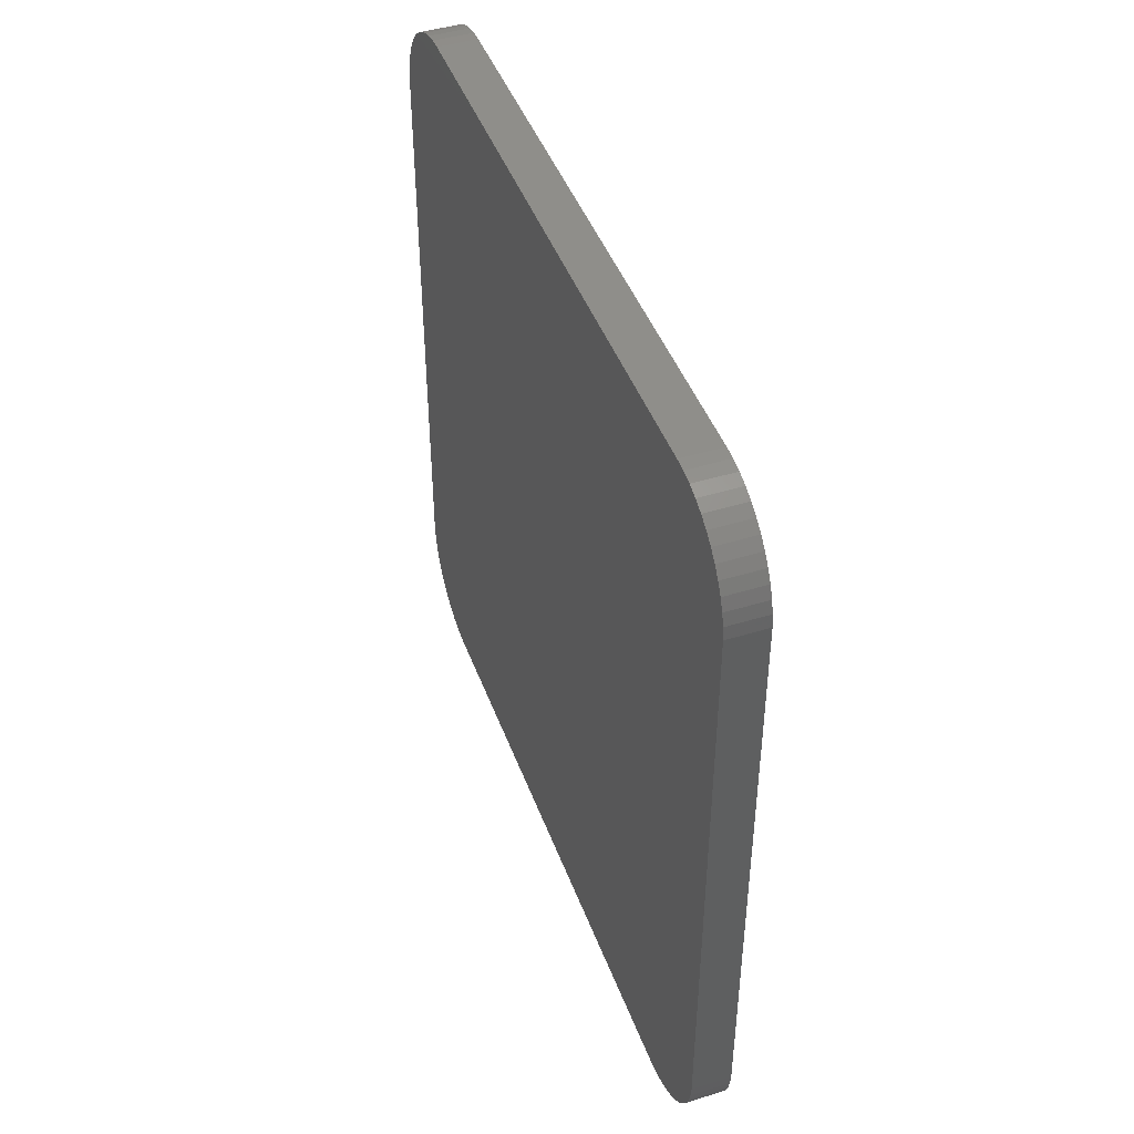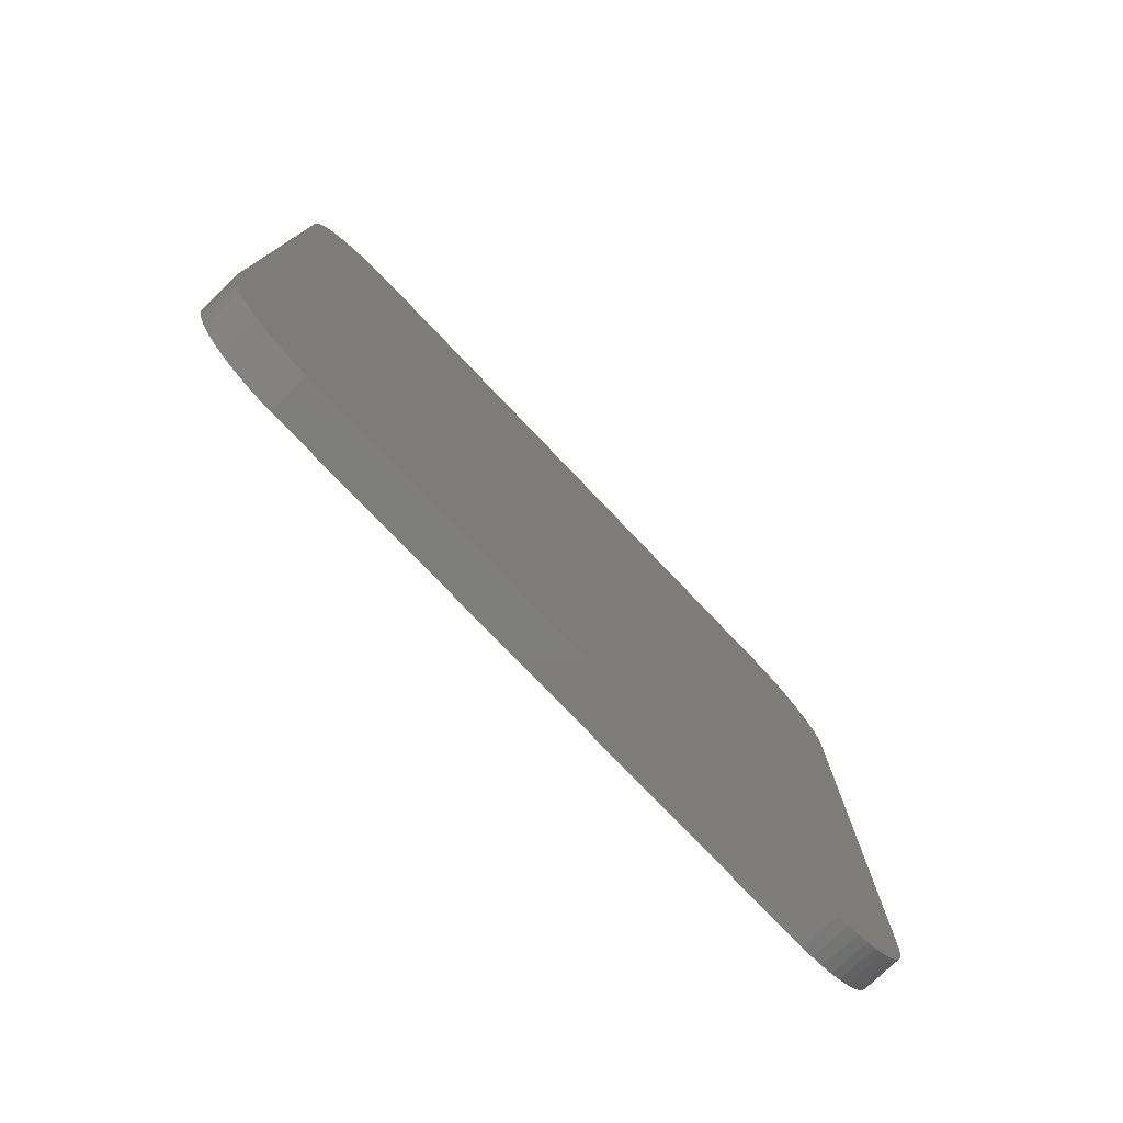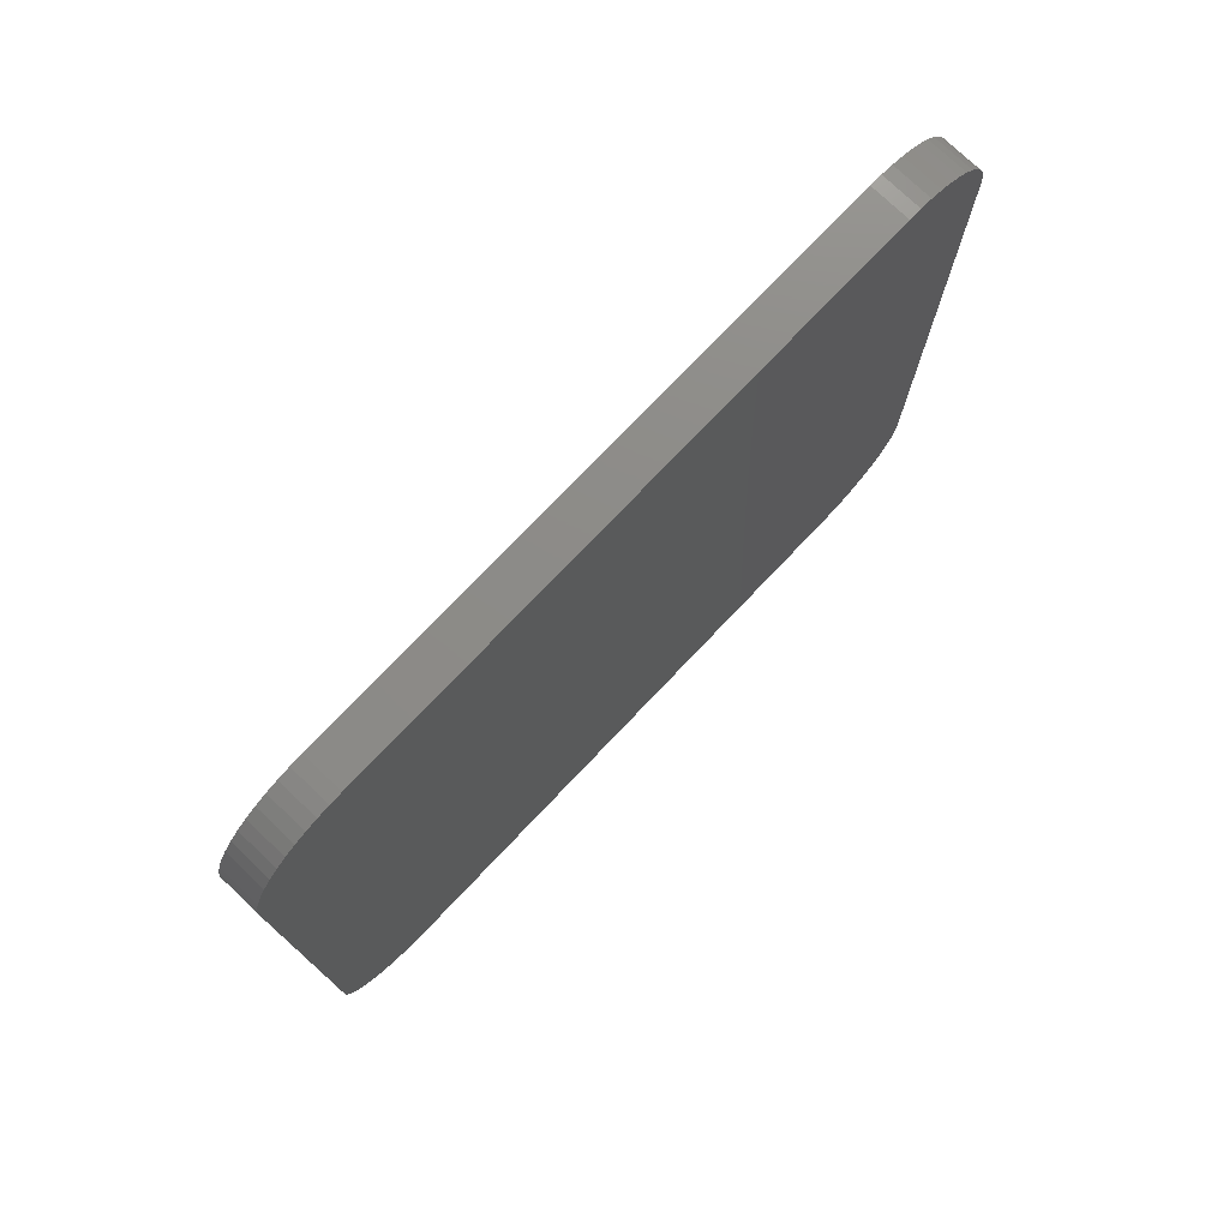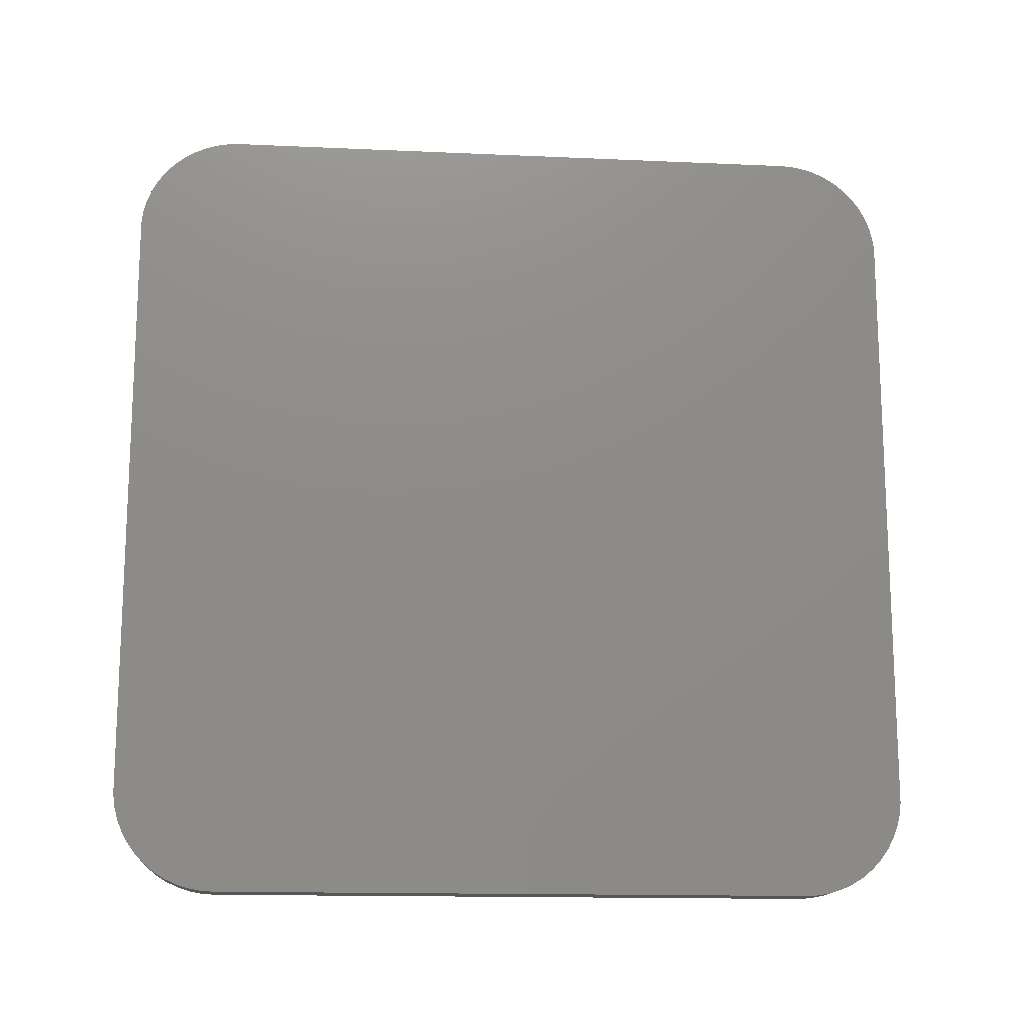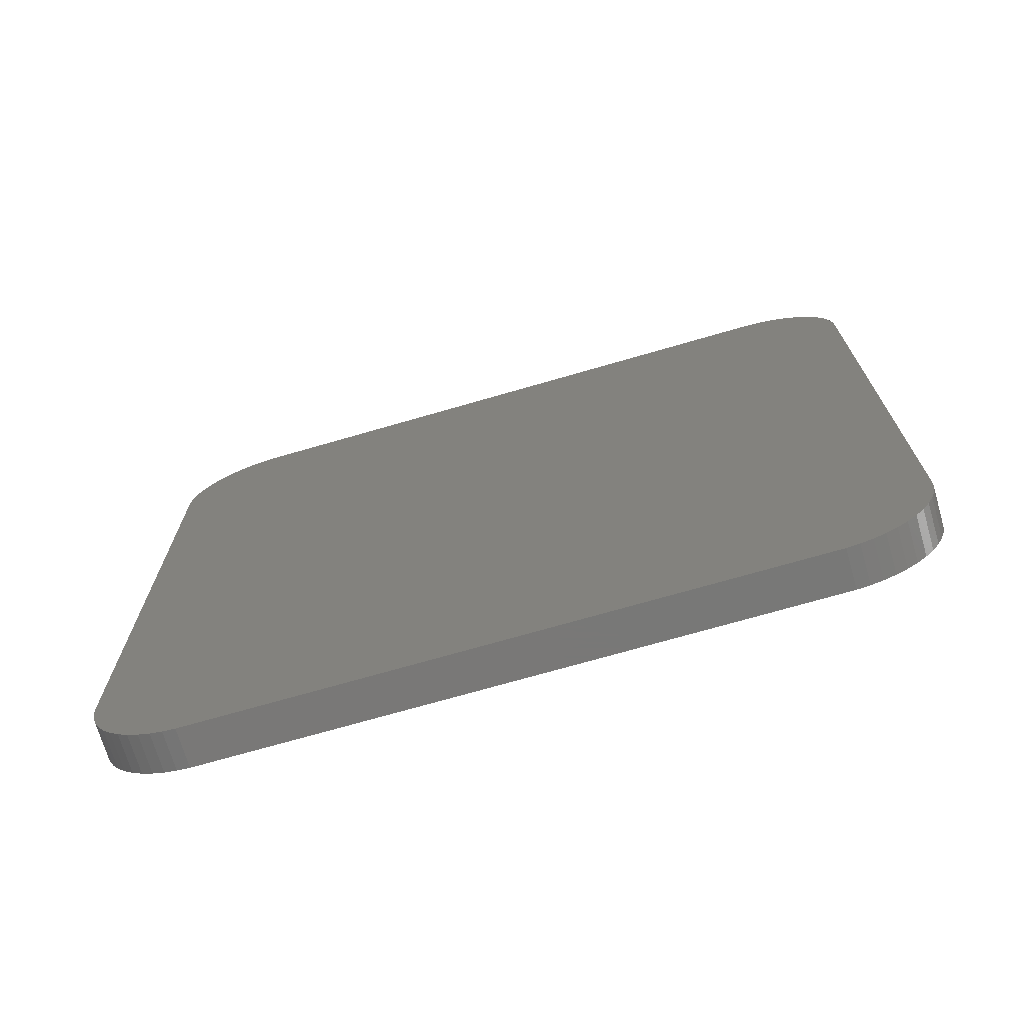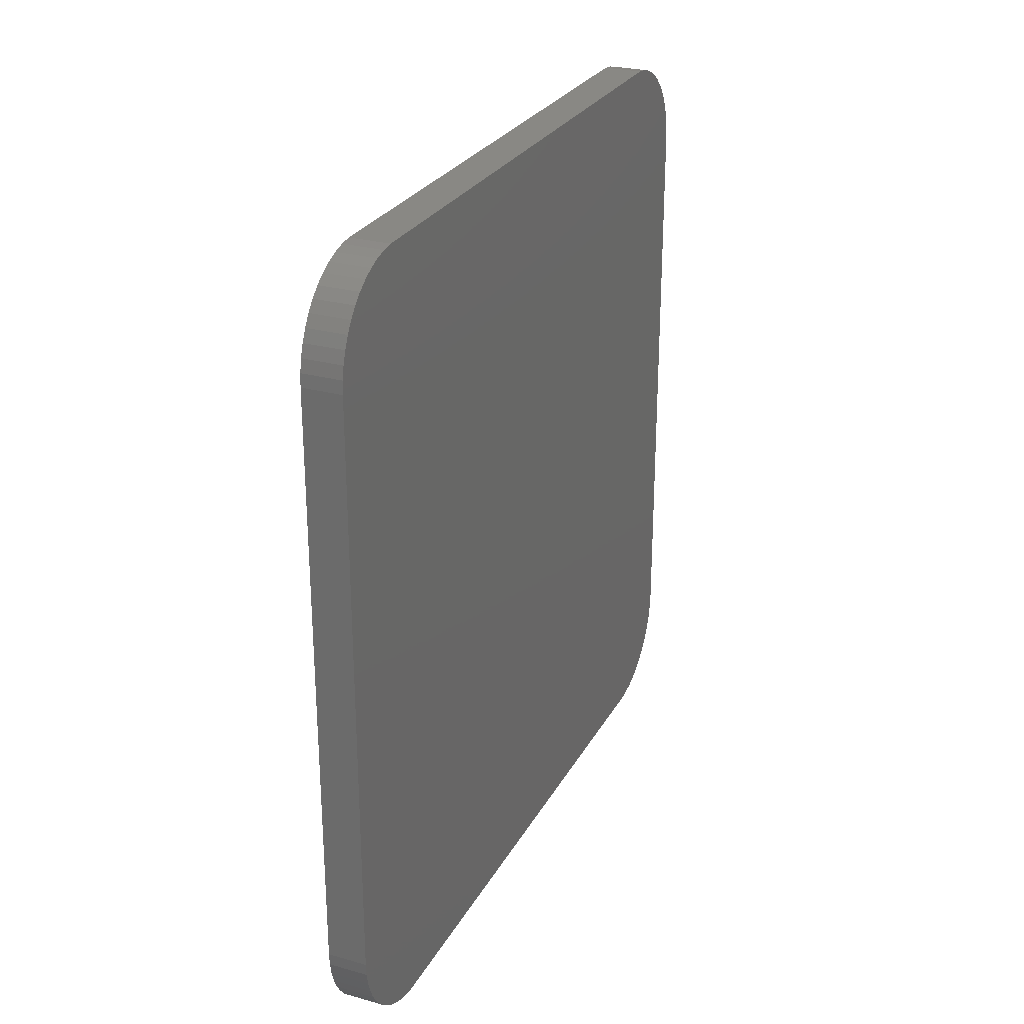
<metadata>
{"format":"stl","ext":"stl","renderer":"f3d","projection":"perspective","resolution":1024,"background":"white","views":[{"elev":44.9,"azim":160.3,"up":"+Z"},{"elev":-77.6,"azim":43.7,"up":"+Y"},{"elev":75.8,"azim":43.6,"up":"+Z"},{"elev":-14.8,"azim":84.5,"up":"+Z"},{"elev":-71.1,"azim":106.2,"up":"+Y"},{"elev":26.8,"azim":-156.6,"up":"+Y"}]}
</metadata>
<code>
# stl→obj: 104 verts, 204 faces
v 2.45 38.72 2.61
v 4.45 39.33 2.808
v 4.45 38.72 2.61
v 2.45 39.33 2.808
v 4.45 42.46 6.594
v 2.45 42.54 7.23
v 4.45 42.54 7.23
v 2.45 42.46 6.594
v 2.45 37.45 42.55
v 4.45 7.55 42.55
v 4.45 37.45 42.55
v 2.45 7.55 42.55
v 2.45 42.54 37.77
v 4.45 42.54 37.77
v 4.45 40.94 3.832
v 2.45 41.38 4.299
v 4.45 41.38 4.299
v 2.45 40.94 3.832
v 2.45 6.911 2.49
v 4.45 7.55 2.45
v 4.45 6.911 2.49
v 2.45 7.55 2.45
v 2.45 3.62 4.299
v 4.45 3.244 4.817
v 2.45 3.244 4.817
v 4.45 3.62 4.299
v 2.45 2.46 7.23
v 4.45 2.46 37.77
v 2.45 2.46 37.77
v 4.45 2.46 7.23
v 4.45 39.91 3.081
v 2.45 39.91 3.081
v 2.45 37.45 2.45
v 4.45 38.09 2.49
v 4.45 37.45 2.45
v 2.45 38.09 2.49
v 4.45 41.76 40.18
v 2.45 41.38 40.7
v 4.45 41.38 40.7
v 2.45 41.76 40.18
v 2.45 6.282 2.61
v 4.45 6.282 2.61
v 4.45 2.935 5.379
v 2.45 2.935 5.379
v 4.45 42.06 5.379
v 2.45 42.3 5.974
v 4.45 42.3 5.974
v 2.45 42.06 5.379
v 4.45 41.76 4.817
v 2.45 41.76 4.817
v 2.45 40.45 3.424
v 4.45 40.45 3.424
v 2.45 38.09 42.51
v 4.45 38.09 42.51
v 2.45 6.911 42.51
v 4.45 6.282 42.39
v 4.45 6.911 42.51
v 2.45 6.282 42.39
v 2.45 40.94 41.17
v 4.45 40.94 41.17
v 4.45 42.3 39.03
v 2.45 42.06 39.62
v 4.45 42.06 39.62
v 2.45 42.3 39.03
v 2.45 42.46 38.41
v 4.45 42.46 38.41
v 2.45 4.059 3.832
v 4.45 4.059 3.832
v 2.45 4.552 3.424
v 4.45 5.093 3.081
v 4.45 4.552 3.424
v 2.45 5.093 3.081
v 2.45 40.45 41.58
v 4.45 39.91 41.92
v 4.45 40.45 41.58
v 2.45 39.91 41.92
v 4.45 2.54 38.41
v 2.45 2.54 38.41
v 2.45 5.093 41.92
v 4.45 4.552 41.58
v 4.45 5.093 41.92
v 2.45 4.552 41.58
v 2.45 5.673 2.808
v 4.45 5.673 2.808
v 2.45 39.33 42.19
v 2.45 38.72 42.39
v 2.45 5.673 42.19
v 2.45 4.059 41.17
v 2.45 3.62 40.7
v 2.45 2.7 5.974
v 2.45 3.244 40.18
v 2.45 2.54 6.594
v 2.45 2.935 39.62
v 2.45 2.7 39.03
v 4.45 38.72 42.39
v 4.45 39.33 42.19
v 4.45 3.244 40.18
v 4.45 2.935 39.62
v 4.45 3.62 40.7
v 4.45 2.7 39.03
v 4.45 5.673 42.19
v 4.45 4.059 41.17
v 4.45 2.7 5.974
v 4.45 2.54 6.594
f 1 2 3
f 2 1 4
f 5 6 7
f 6 5 8
f 9 10 11
f 10 9 12
f 7 13 14
f 13 7 6
f 15 16 17
f 16 15 18
f 19 20 21
f 20 19 22
f 23 24 25
f 24 23 26
f 27 28 29
f 28 27 30
f 4 31 2
f 31 4 32
f 33 34 35
f 34 33 36
f 37 38 39
f 38 37 40
f 22 35 20
f 35 22 33
f 41 21 42
f 21 41 19
f 25 43 44
f 43 25 24
f 45 46 47
f 46 45 48
f 49 48 45
f 48 49 50
f 51 15 52
f 15 51 18
f 32 52 31
f 52 32 51
f 36 3 34
f 3 36 1
f 53 11 54
f 11 53 9
f 55 56 57
f 56 55 58
f 39 59 60
f 59 39 38
f 61 62 63
f 62 61 64
f 14 65 66
f 65 14 13
f 63 40 37
f 40 63 62
f 67 26 23
f 26 67 68
f 69 70 71
f 70 69 72
f 47 8 5
f 8 47 46
f 17 50 49
f 50 17 16
f 73 74 75
f 74 73 76
f 59 75 60
f 75 59 73
f 29 77 78
f 77 29 28
f 79 80 81
f 80 79 82
f 12 57 10
f 57 12 55
f 66 64 61
f 64 66 65
f 67 71 68
f 71 67 69
f 83 42 84
f 42 83 41
f 72 84 70
f 84 72 83
f 33 6 8
f 6 33 13
f 33 8 46
f 9 13 33
f 33 46 48
f 13 9 65
f 33 48 50
f 65 9 64
f 33 50 16
f 64 9 62
f 33 16 18
f 62 9 40
f 33 18 51
f 40 9 38
f 33 51 32
f 38 9 59
f 33 32 4
f 59 9 73
f 33 4 1
f 73 9 76
f 33 1 36
f 76 9 85
f 85 9 86
f 86 9 53
f 22 9 33
f 22 12 9
f 27 22 19
f 22 27 12
f 27 19 41
f 29 12 27
f 27 41 83
f 12 29 55
f 27 83 72
f 55 29 58
f 27 72 69
f 58 29 87
f 27 69 67
f 87 29 79
f 27 67 23
f 79 29 82
f 27 23 25
f 82 29 88
f 27 25 44
f 88 29 89
f 27 44 90
f 89 29 91
f 27 90 92
f 91 29 93
f 93 29 94
f 94 29 78
f 86 54 95
f 54 86 53
f 85 95 96
f 95 85 86
f 76 96 74
f 96 76 85
f 93 97 91
f 97 93 98
f 91 99 89
f 99 91 97
f 94 98 93
f 98 94 100
f 78 100 94
f 100 78 77
f 87 81 101
f 81 87 79
f 82 102 80
f 102 82 88
f 58 101 56
f 101 58 87
f 44 103 90
f 103 44 43
f 90 104 92
f 104 90 103
f 92 30 27
f 30 92 104
f 89 102 88
f 102 89 99
f 11 14 66
f 14 11 7
f 11 66 61
f 35 7 11
f 11 61 63
f 7 35 5
f 11 63 37
f 5 35 47
f 11 37 39
f 47 35 45
f 11 39 60
f 45 35 49
f 11 60 75
f 49 35 17
f 11 75 74
f 17 35 15
f 11 74 96
f 15 35 52
f 11 96 95
f 52 35 31
f 11 95 54
f 31 35 2
f 2 35 3
f 3 35 34
f 10 35 11
f 10 20 35
f 28 10 57
f 10 28 20
f 28 57 56
f 30 20 28
f 28 56 101
f 20 30 21
f 28 101 81
f 21 30 42
f 28 81 80
f 42 30 84
f 28 80 102
f 84 30 70
f 28 102 99
f 70 30 71
f 28 99 97
f 71 30 68
f 28 97 98
f 68 30 26
f 28 98 100
f 26 30 24
f 28 100 77
f 24 30 43
f 43 30 103
f 103 30 104

</code>
